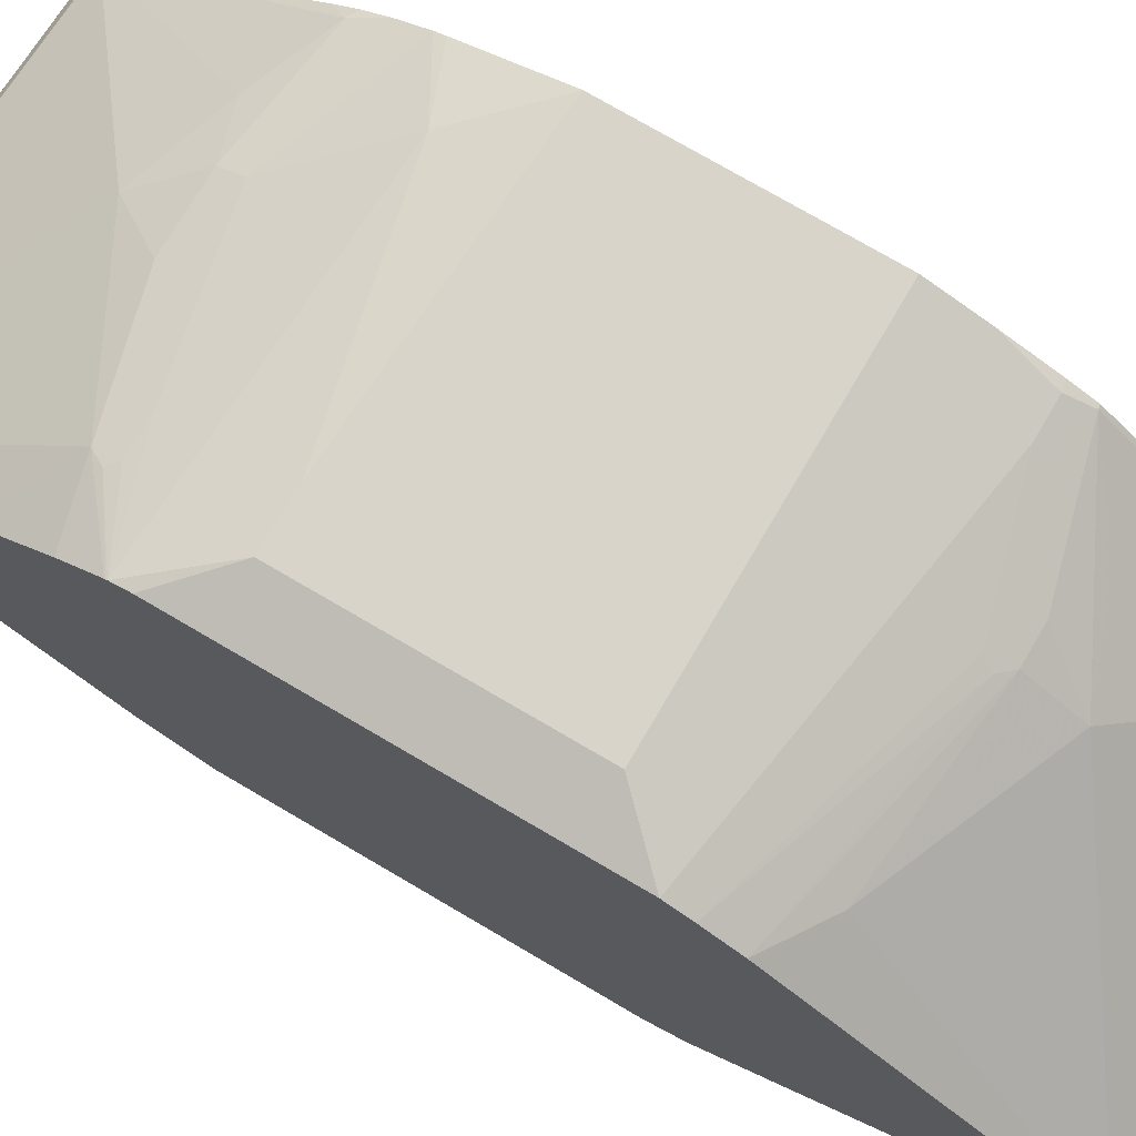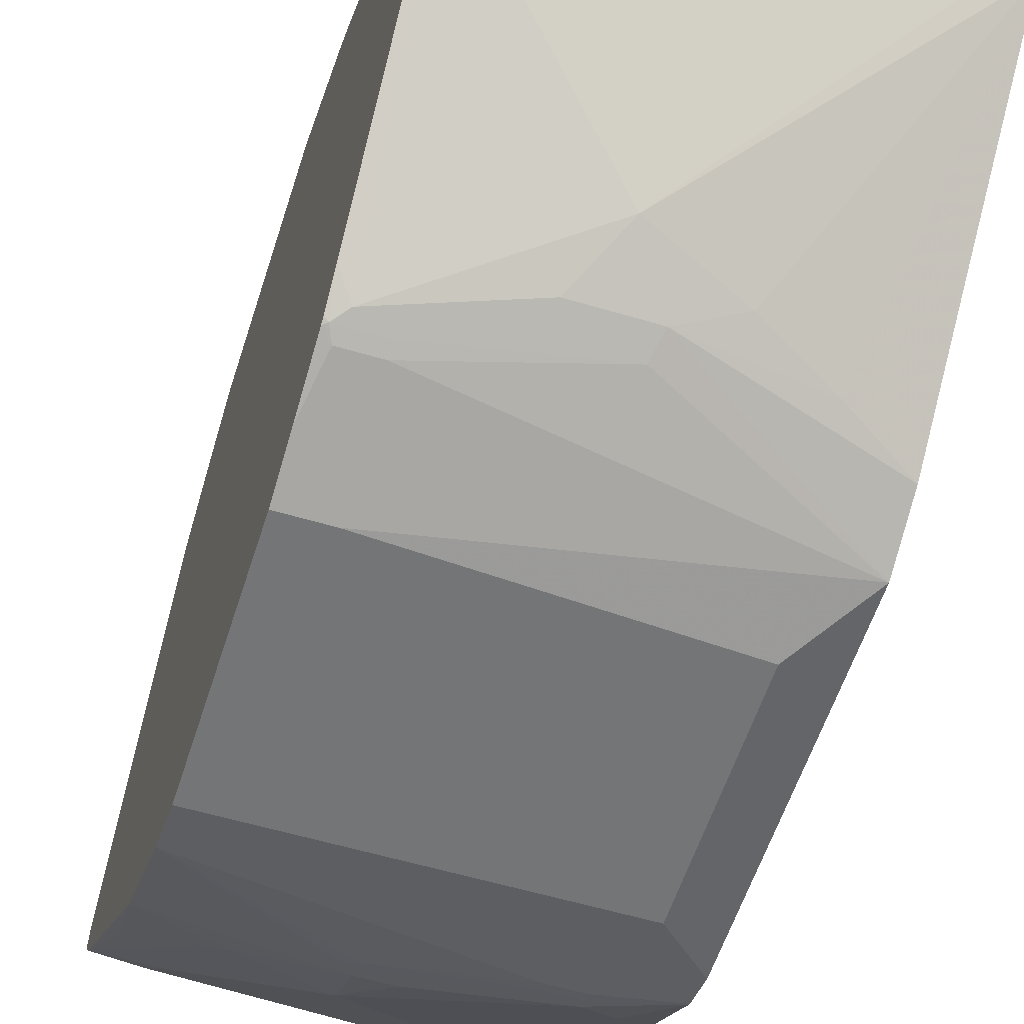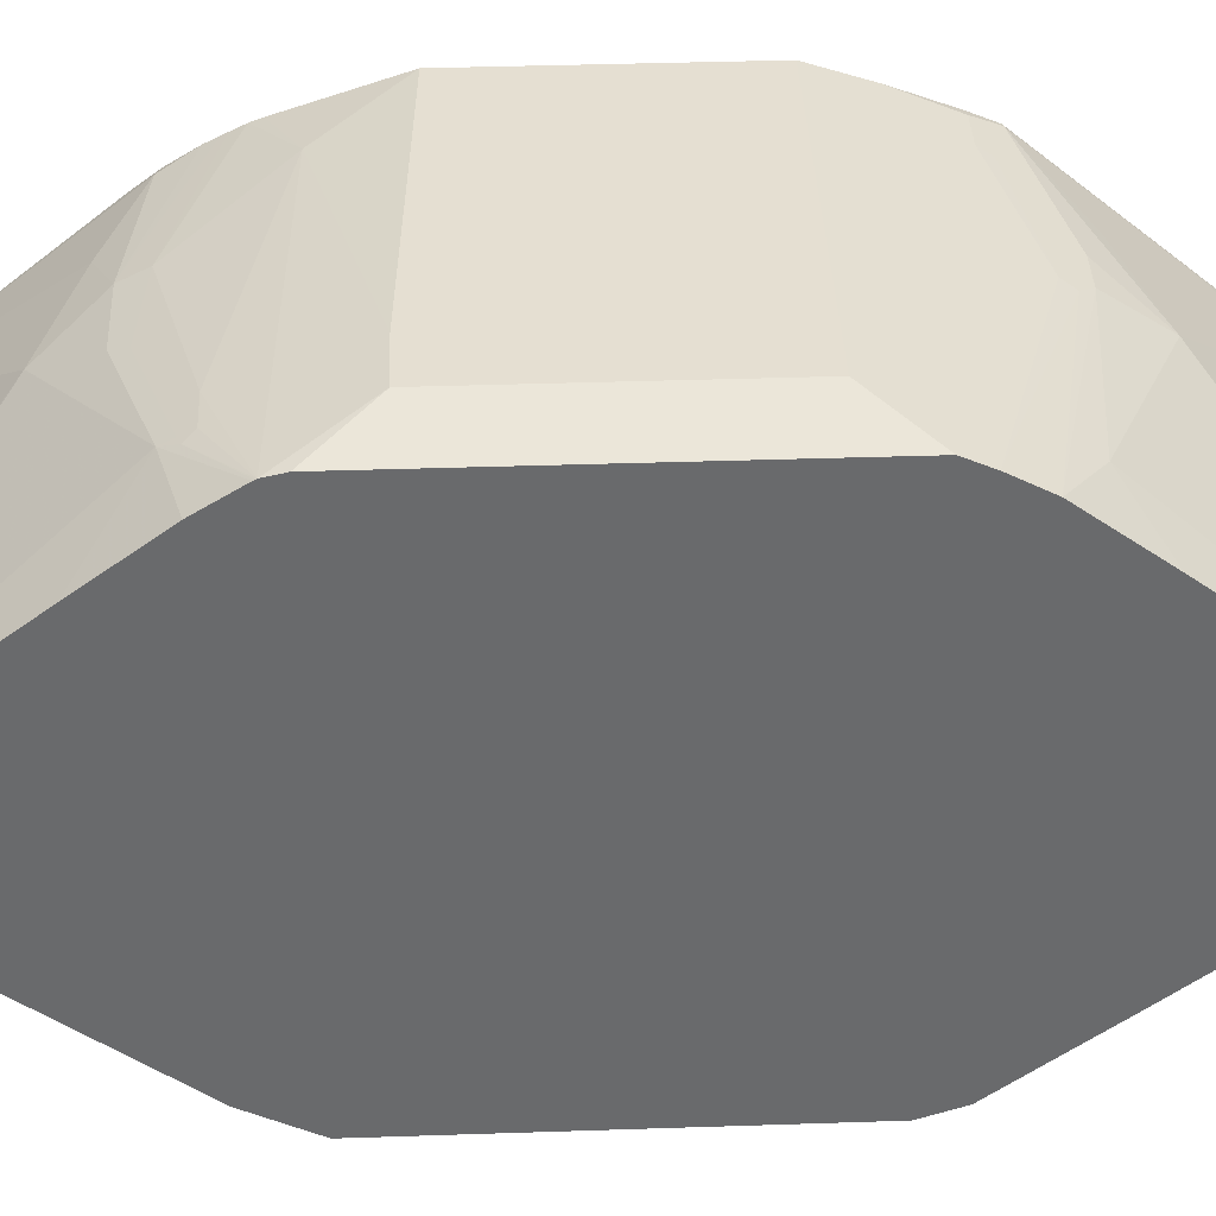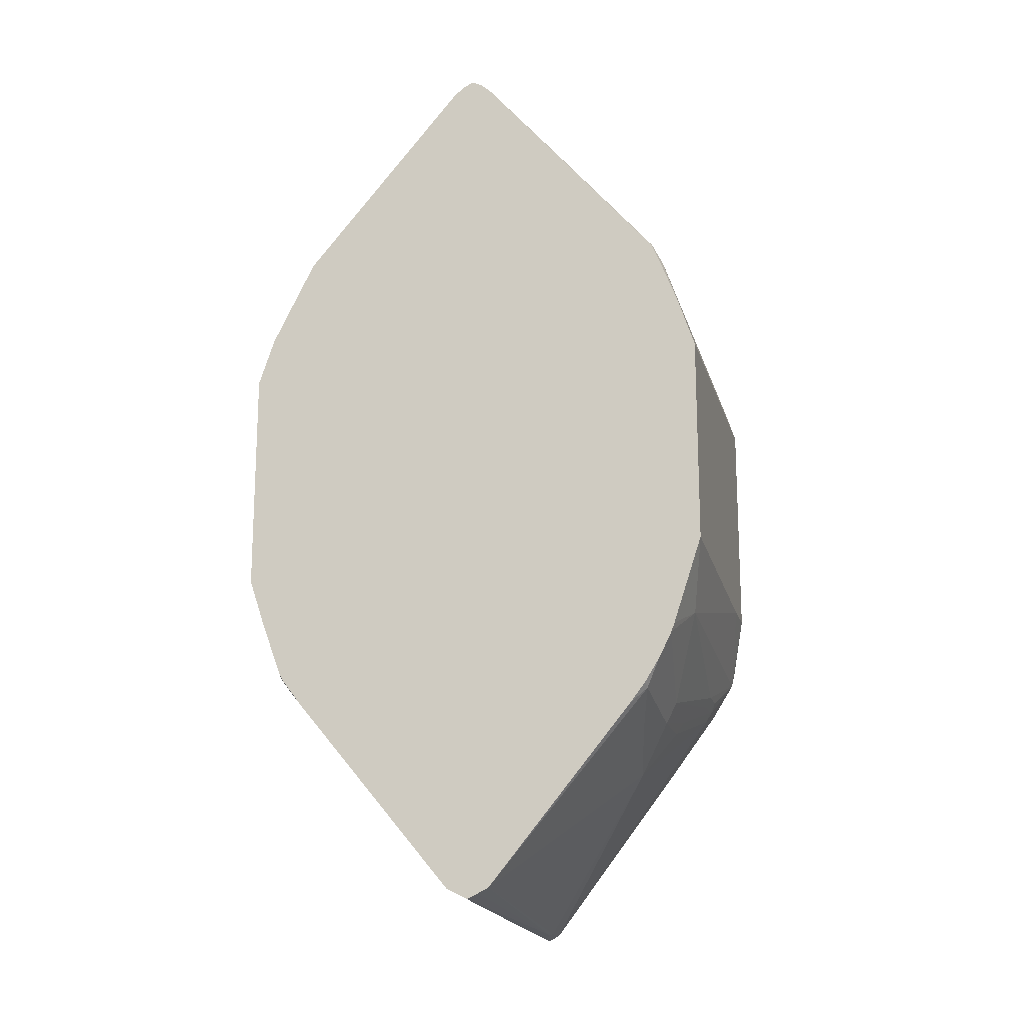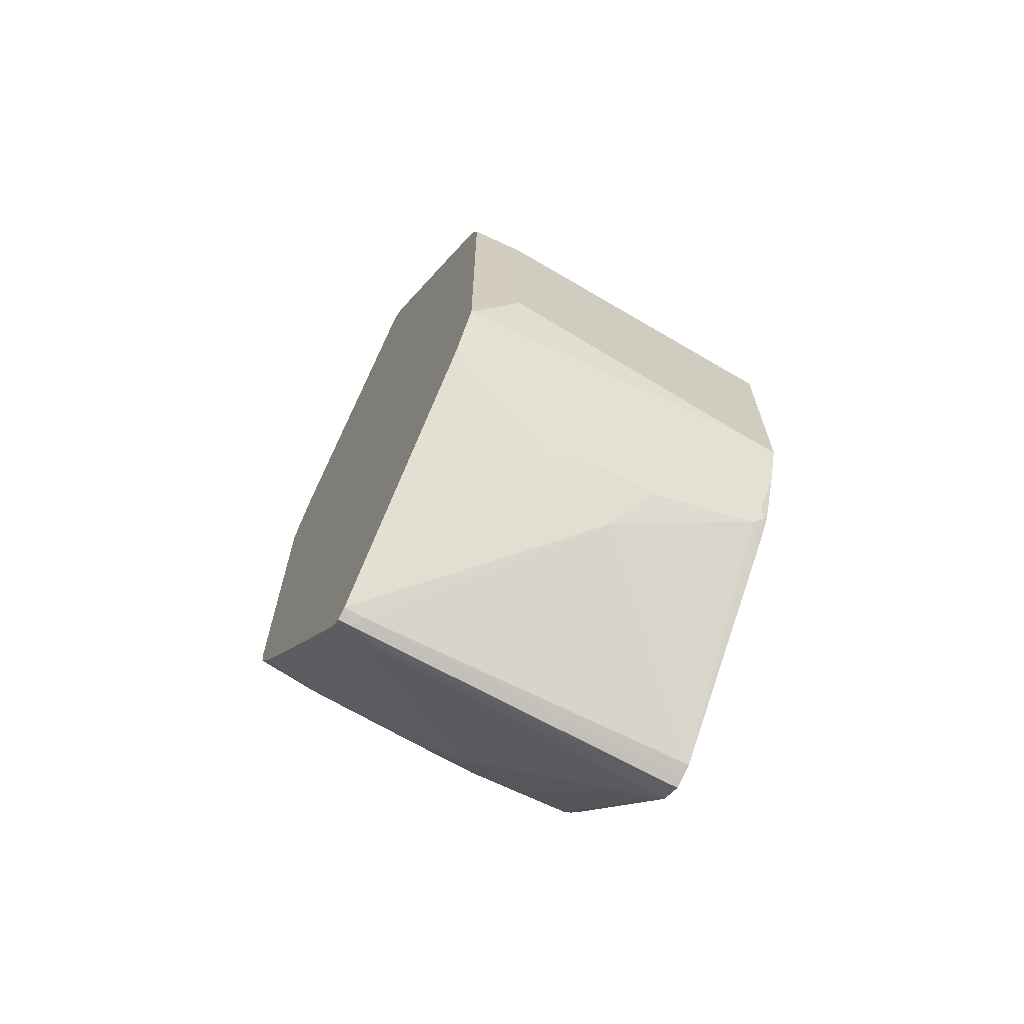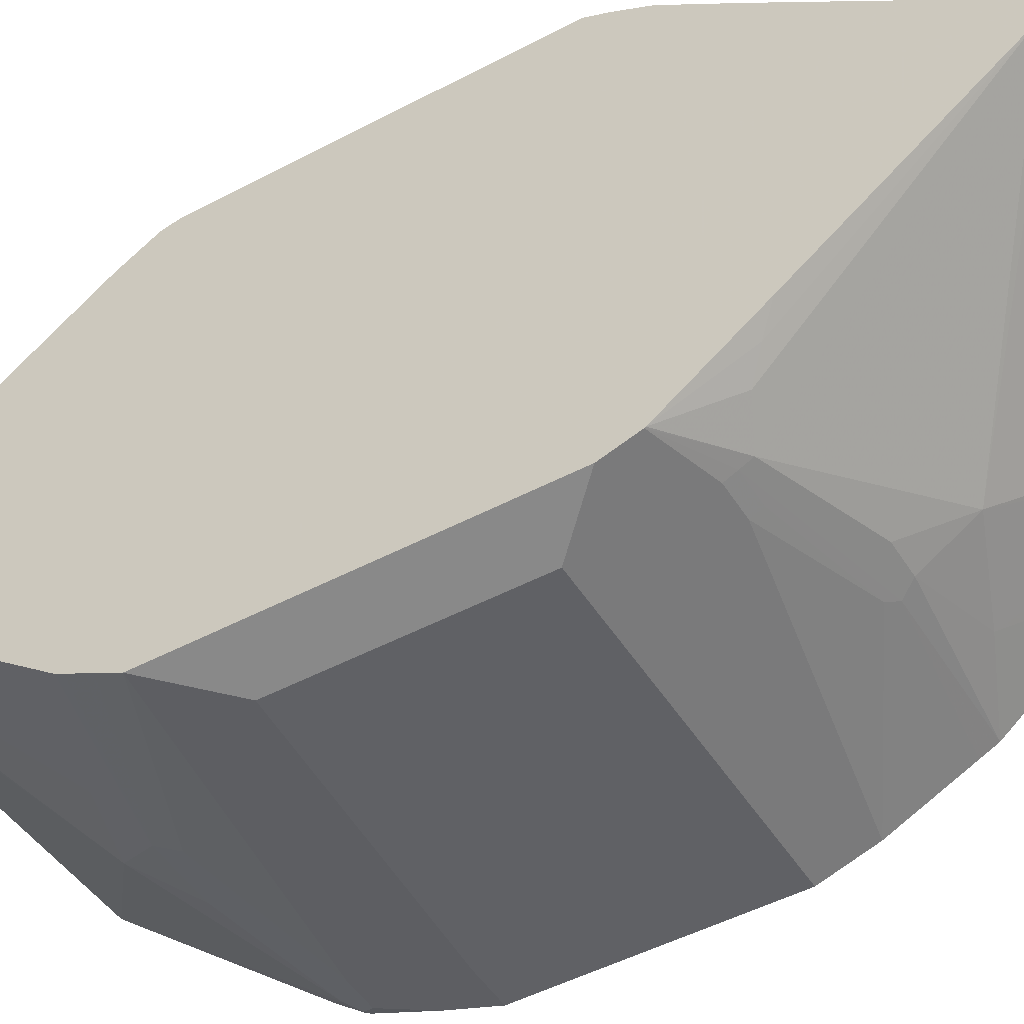
<metadata>
{"format":"obj","ext":"obj","renderer":"f3d","projection":"perspective","resolution":1024,"background":"white","views":[{"elev":75.0,"azim":-59.6,"up":"+Y"},{"elev":-56.5,"azim":162.6,"up":"+Y"},{"elev":37.3,"azim":-92.5,"up":"+Y"},{"elev":-16.8,"azim":104.1,"up":"+Z"},{"elev":-67.2,"azim":-30.6,"up":"+Z"},{"elev":-48.3,"azim":-59.3,"up":"+Y"}]}
</metadata>
<code>
v 0.1253 -0.2685 -0.1252
v 0.171 -0.2685 -0.1252
v -0.179 -0.2685 -0.1073
v -0.2308 -0.2505 -0.1789
v 0.171 -0.2505 -0.1789
v 0.171 -0.2685 0.1252
v -0.179 -0.2685 0.1252
v -0.2308 -0.2386 -0.2028
v -0.04174 -0.2028 -0.2922
v -0.03576 -0.2147 -0.2685
v 0.1253 -0.2326 -0.2326
v -0.2308 -0.2505 0.1789
v 0.161 -0.2326 -0.2326
v 0.171 -0.2304 -0.2326
v 0.171 -0.2505 0.1789
v -0.2308 -0.2387 0.2147
v -0.2308 -0.2246 -0.2308
v 0.0298 -0.2028 -0.2922
v -0.2308 -0.2207 -0.2386
v -0.167 -0.2028 -0.2743
v -0.09543 -0.1849 -0.3102
v -0.005991 -0.167 -0.346
v 0.03578 -0.2147 -0.2685
v 0.1312 -0.2267 -0.2446
v 0.167 -0.2267 -0.2446
v 0.171 -0.2271 -0.2412
v 0.171 -0.2267 0.2267
v 0.008915 -0.2103 0.2774
v -1.328e-05 -0.2147 0.2685
v -0.1253 -0.2326 0.2326
v -0.1611 -0.2326 0.2326
v -0.1611 -0.2267 0.2446
v -0.1611 -0.2207 0.2565
v -0.2308 -0.238 0.216
v 0.1551 -0.2207 -0.2565
v -0.2308 -0.01193 -0.513
v -0.2088 -0.01193 -0.513
v 0.171 -0.02386 -0.4892
v 0.171 -0.2028 -0.2743
v 0.171 -0.2236 -0.247
v 0.171 -0.2114 0.2572
v 0.171 -0.2028 0.2743
v -1.328e-05 -0.2028 0.2922
v -0.03576 -0.2028 0.2922
v -0.1253 -0.2267 0.2446
v -1.328e-05 -0.167 0.346
v -0.2308 -0.01193 0.513
v -0.1969 -0.2028 0.2743
v -0.2148 -0.1849 0.2922
v -0.2308 -0.167 0.3102
v -0.2308 0 -0.519
v -0.2148 0 -0.519
v 0.171 0 -0.501
v 0.171 -0.01193 -0.4951
v 0.171 -0.02318 0.4855
v 0.161 -0.1133 0.3818
v 0.1431 -0.1312 0.3639
v 0.1074 -0.167 0.3281
v 0.08946 -0.1849 0.3102
v 0.1074 -0.05965 0.4534
v -0.2148 -0.01193 0.513
v -0.2308 0 0.519
v -0.2308 0.01193 -0.513
v -0.1969 0.01193 -0.513
v -0.1879 0.008935 -0.5145
v 0.171 0.006622 -0.4978
v 0.171 -0.01193 0.4951
v 0.1253 -0.02386 0.4892
v -0.2148 0 0.519
v -0.2308 0.01193 0.513
v -1.328e-05 0.167 -0.346
v -0.2308 0.167 -0.3102
v -0.1611 0.2207 -0.2565
v 0.171 0.02386 -0.4892
v 0.171 0.01193 -0.4951
v 0.171 0 0.501
v -0.2207 0.01193 0.513
v 0.171 0.01193 0.4951
v 0.005965 0.167 0.346
v -0.08351 0.1849 0.3102
v -0.173 0.2028 0.2743
v -0.2308 0.167 0.3102
v 0.08946 0.1849 -0.3102
v -0.03576 0.2028 -0.2922
v 0.03578 0.2028 -0.2922
v -0.2308 0.2207 -0.2386
v -0.2308 0.2451 -0.1996
v -0.17 0.2282 -0.2415
v -0.1611 0.2267 -0.2446
v 0.161 0.2028 -0.2743
v 0.171 0.1849 -0.2922
v 0.1312 0.02386 0.4892
v 0.1312 0.04173 0.4713
v 0.1133 0.05965 0.4534
v 0.171 0.02286 0.4853
v 0.005965 0.2028 0.2922
v 0.1133 0.167 0.3281
v 0.09544 0.1849 0.3102
v 0.167 0.2207 0.2565
v 0.04176 0.2028 0.2922
v -0.2308 0.2207 0.2386
v -0.04473 0.2103 -0.2774
v 0.03578 0.2147 -0.2685
v 0.171 0.2241 -0.232
v 0.171 0.2181 -0.2439
v -0.2308 0.2459 -0.1981
v -0.2308 0.2465 -0.1969
v -0.1611 0.2326 -0.2326
v -0.1253 0.2267 -0.2446
v 0.171 0.202 -0.2698
v 0.167 0.1133 0.3818
v 0.1491 0.1312 0.3639
v 0.171 0.1125 0.3809
v -1.328e-05 0.2147 0.2685
v -0.005991 0.2088 0.2803
v 0.171 0.2199 0.2557
v 0.171 0.2307 0.2307
v 0.161 0.2326 0.2326
v 0.1551 0.2267 0.2446
v 0.03578 0.2147 0.2685
v -0.2308 0.2394 0.2036
v 0.171 0.2326 -0.2147
v 0.171 0.2267 -0.2267
v -0.1253 0.2326 -0.2326
v 0.1074 0.2505 -0.1789
v -0.2308 0.2505 -0.1789
v -0.179 0.2685 -0.1252
v -0.1253 0.2685 -0.1252
v 0.1193 0.2267 0.2446
v 0.1253 0.2326 0.2326
v -0.2308 0.2505 0.1789
v 0.171 0.2505 0.1789
v 0.171 0.2364 -0.2047
v 0.171 0.2685 -0.1073
v -0.179 0.2685 0.1252
v 0.171 0.2685 0.1252
f 73 86 87
f 73 87 88
f 72 86 73
f 71 84 85
f 71 85 83
f 73 88 89
f 81 101 82
f 71 83 74
f 70 77 79
f 70 81 82
f 73 89 84
f 70 80 81
f 70 79 80
f 71 73 84
f 74 83 90
f 80 96 81
f 77 78 92
f 77 92 93
f 77 93 94
f 77 94 79
f 78 95 92
f 79 96 80
f 79 94 97
f 79 97 98
f 79 98 99
f 79 99 100
f 79 100 96
f 81 96 101
f 83 85 90
f 69 78 77
f 74 90 91
f 69 76 78
f 46 61 47
f 65 75 66
f 43 46 44
f 84 89 102
f 46 59 55
f 46 55 60
f 46 60 61
f 47 61 69
f 47 69 62
f 47 50 49
f 47 49 48
f 51 63 64
f 51 64 52
f 52 64 65
f 52 65 53
f 53 65 66
f 67 76 69
f 55 67 68
f 55 59 58
f 55 58 57
f 55 57 56
f 60 68 61
f 61 68 67
f 61 67 69
f 62 69 77
f 62 77 70
f 63 71 64
f 63 72 73
f 63 73 71
f 64 74 65
f 64 71 74
f 65 74 75
f 55 68 60
f 84 102 85
f 126 131 135
f 85 103 104
f 103 123 104
f 103 109 124
f 103 124 125
f 103 125 122
f 107 124 108
f 107 126 127
f 107 127 128
f 107 128 125
f 107 125 124
f 114 120 119
f 114 119 129
f 114 129 130
f 114 130 131
f 114 131 121
f 103 122 123
f 114 121 115
f 118 132 131
f 118 131 130
f 118 130 129
f 118 129 119
f 122 125 133
f 125 128 134
f 125 134 133
f 126 135 127
f 127 135 136
f 127 136 134
f 127 134 128
f 131 132 136
f 131 136 135
f 43 59 46
f 117 132 118
f 85 102 103
f 102 109 103
f 100 119 120
f 85 104 105
f 85 105 90
f 87 106 88
f 88 106 107
f 88 107 108
f 88 108 89
f 89 108 124
f 89 124 109
f 89 109 102
f 90 105 110
f 90 110 91
f 92 95 93
f 93 95 111
f 93 111 112
f 101 115 121
f 93 112 94
f 95 113 111
f 96 100 120
f 96 120 114
f 96 114 115
f 96 115 101
f 97 112 99
f 97 99 98
f 99 116 117
f 99 117 118
f 99 118 119
f 99 119 100
f 99 112 111
f 99 111 113
f 99 113 116
f 94 112 97
f 42 59 43
f 25 35 39
f 42 57 58
f 2 55 42
f 2 42 41
f 2 41 27
f 2 27 15
f 2 15 6
f 3 7 12
f 3 12 4
f 4 8 9
f 4 9 10
f 4 10 11
f 4 11 13
f 4 13 5
f 4 12 16
f 4 16 34
f 2 67 55
f 4 34 50
f 4 47 62
f 4 62 70
f 4 70 82
f 4 82 101
f 4 101 121
f 4 121 131
f 4 131 126
f 4 126 107
f 4 107 106
f 4 106 87
f 4 87 86
f 4 86 72
f 4 72 63
f 4 63 51
f 4 50 47
f 4 51 36
f 2 76 67
f 2 95 78
f 42 58 59
f 1 2 6
f 1 6 7
f 1 7 3
f 1 3 4
f 1 4 5
f 1 5 2
f 2 5 14
f 2 14 26
f 2 26 40
f 2 40 39
f 2 39 38
f 2 38 54
f 2 54 53
f 2 78 76
f 2 53 66
f 2 74 91
f 2 91 110
f 2 110 105
f 2 105 104
f 2 104 123
f 2 123 122
f 2 122 133
f 2 133 134
f 2 134 136
f 2 136 132
f 2 132 117
f 2 117 116
f 2 116 113
f 2 113 95
f 2 66 75
f 4 36 19
f 2 75 74
f 4 17 8
f 22 37 38
f 22 38 35
f 25 39 40
f 25 40 26
f 27 41 28
f 28 41 42
f 28 42 43
f 28 43 44
f 28 44 32
f 28 32 45
f 28 45 29
f 29 45 30
f 30 45 32
f 30 32 31
f 32 44 33
f 33 44 46
f 33 46 47
f 33 47 48
f 33 48 34
f 34 49 50
f 35 38 39
f 36 51 52
f 36 52 37
f 37 52 53
f 37 53 54
f 37 54 38
f 42 55 56
f 4 19 17
f 42 56 57
f 22 36 37
f 21 36 22
f 34 48 49
f 19 36 20
f 10 25 24
f 10 23 25
f 9 22 18
f 9 21 22
f 9 20 21
f 9 19 20
f 10 24 11
f 9 17 19
f 8 17 9
f 7 16 12
f 6 16 7
f 20 36 21
f 5 13 14
f 6 15 16
f 9 18 23
f 11 24 25
f 9 23 10
f 11 25 13
f 18 25 23
f 18 22 35
f 16 33 34
f 16 31 32
f 16 30 31
f 15 30 16
f 16 32 33
f 15 28 29
f 15 27 28
f 13 26 14
f 13 25 26
f 15 29 30
f 18 35 25

</code>
